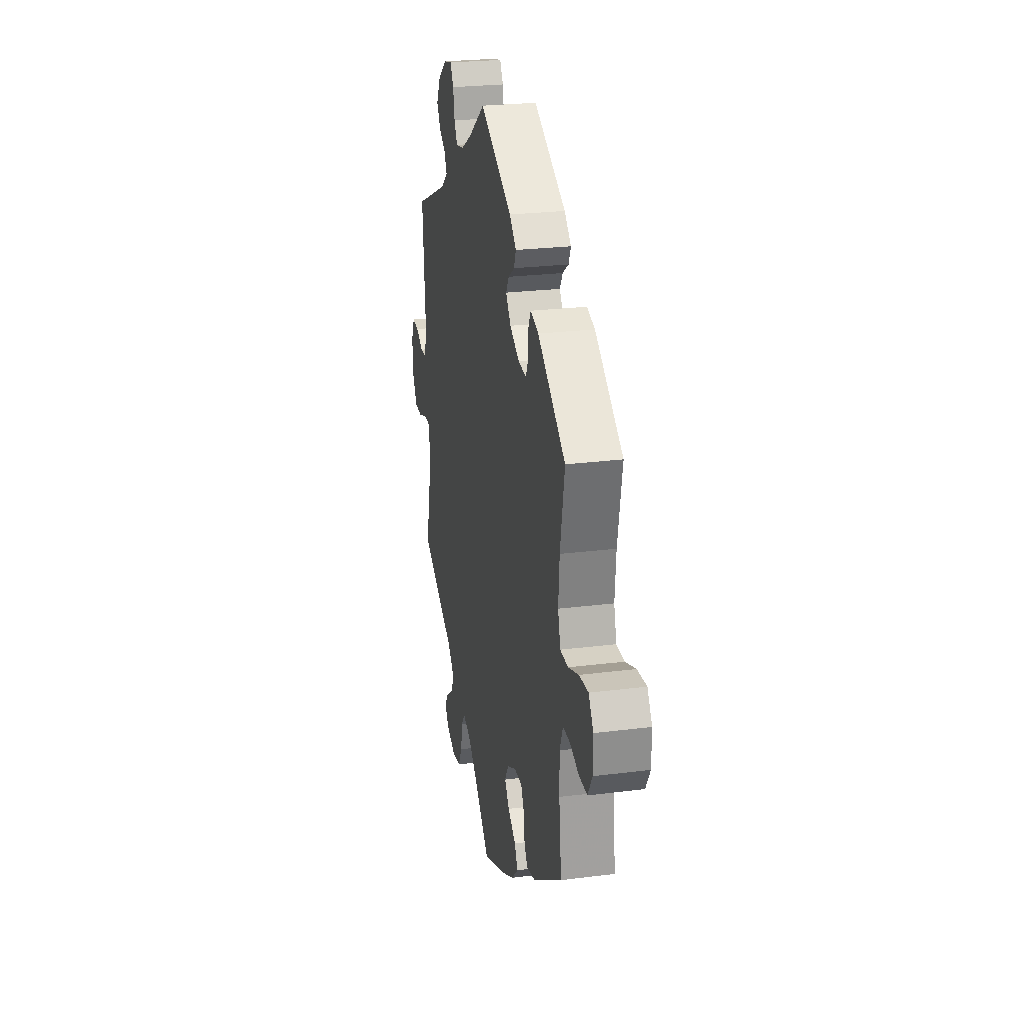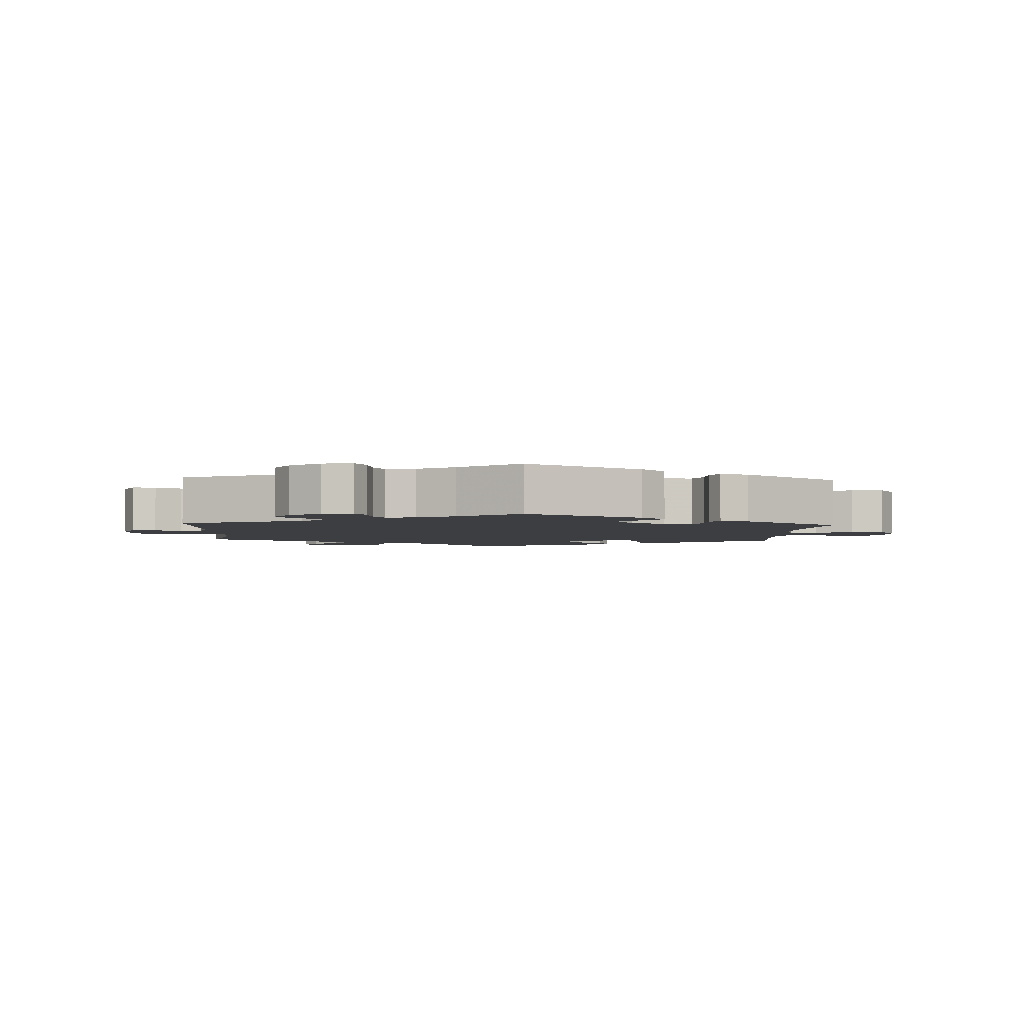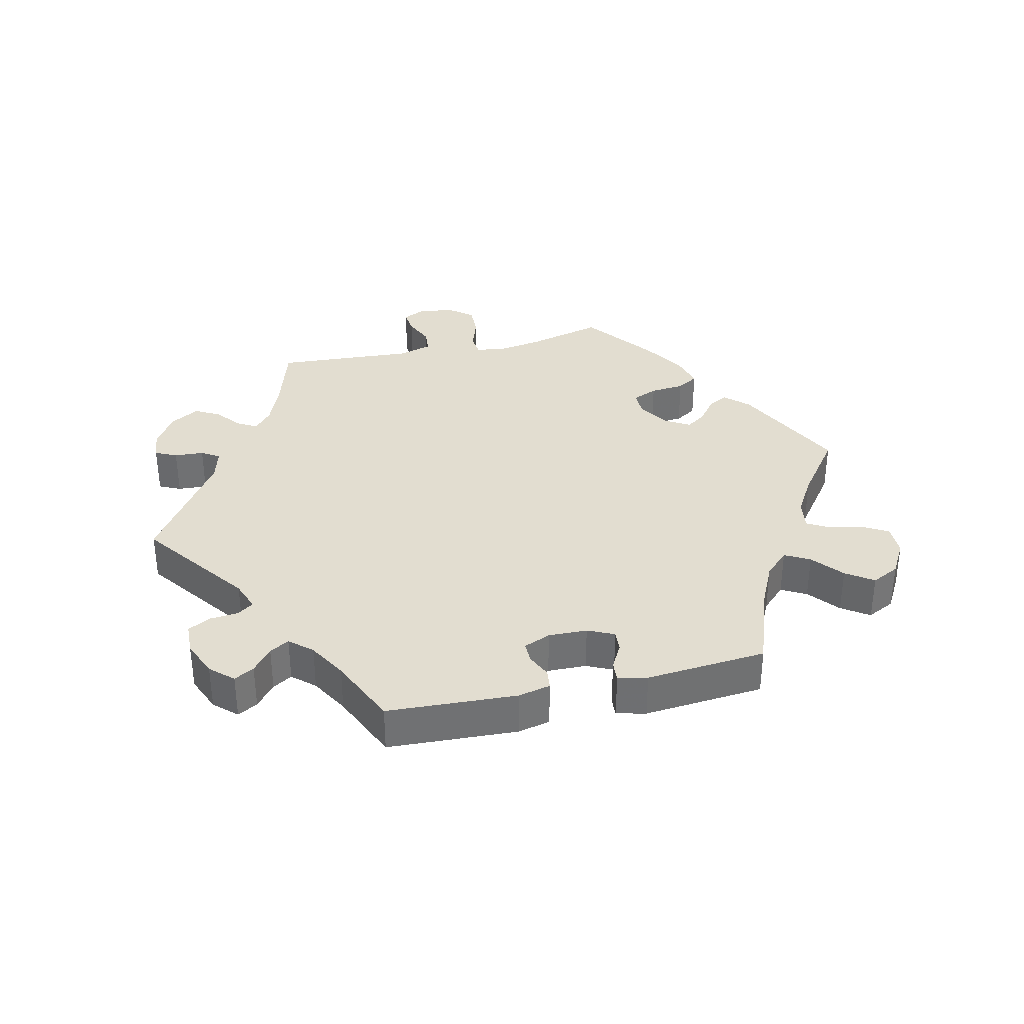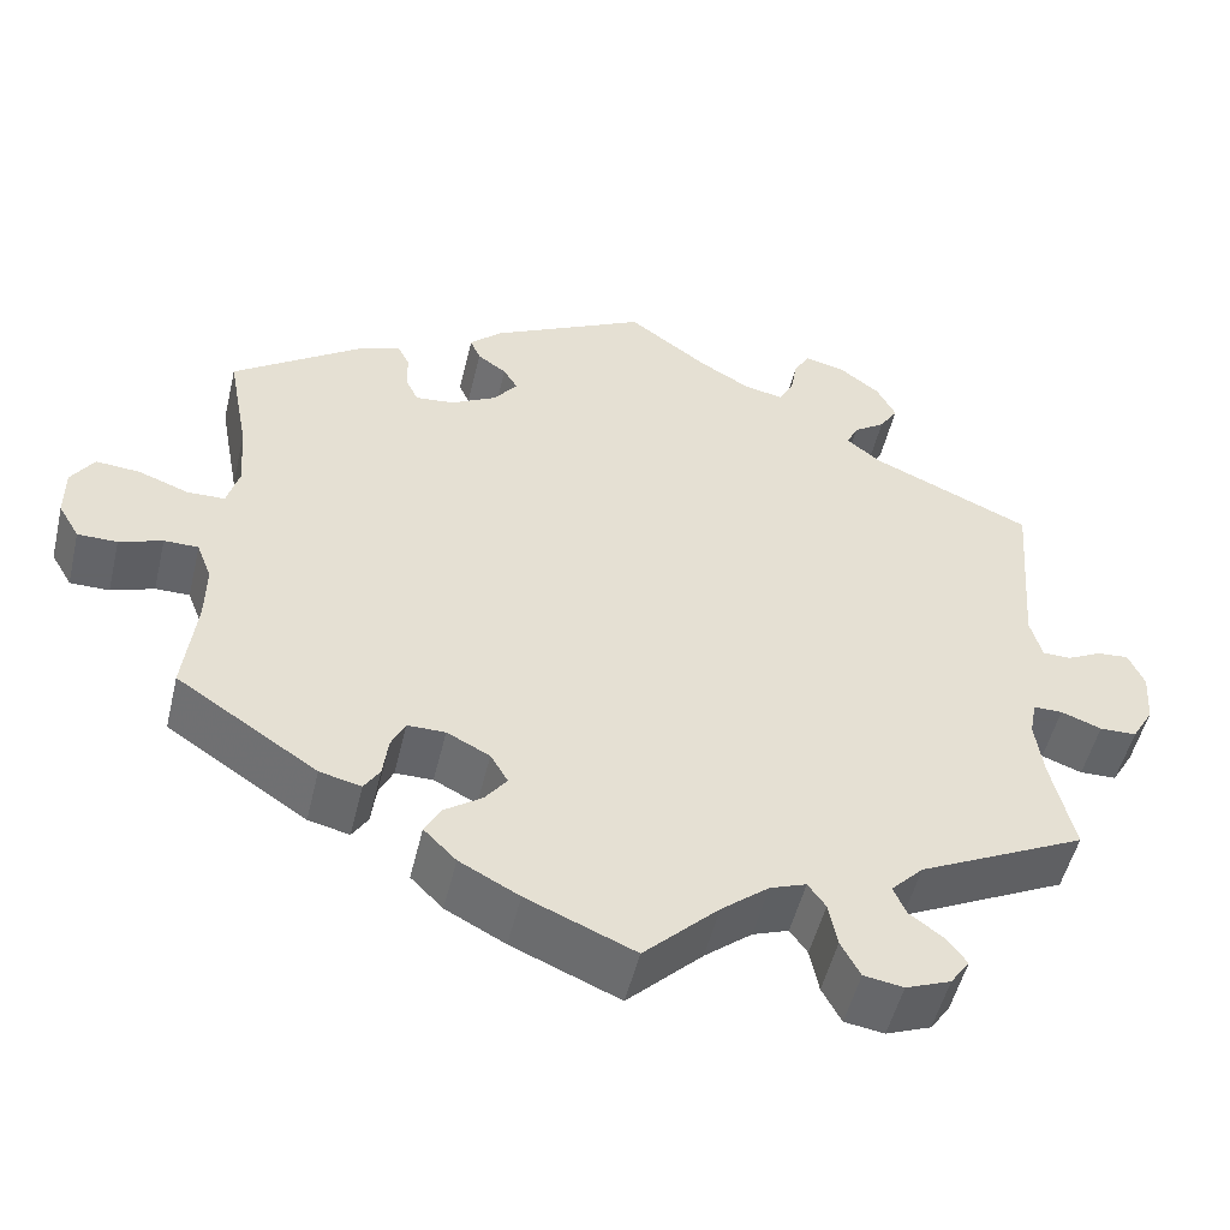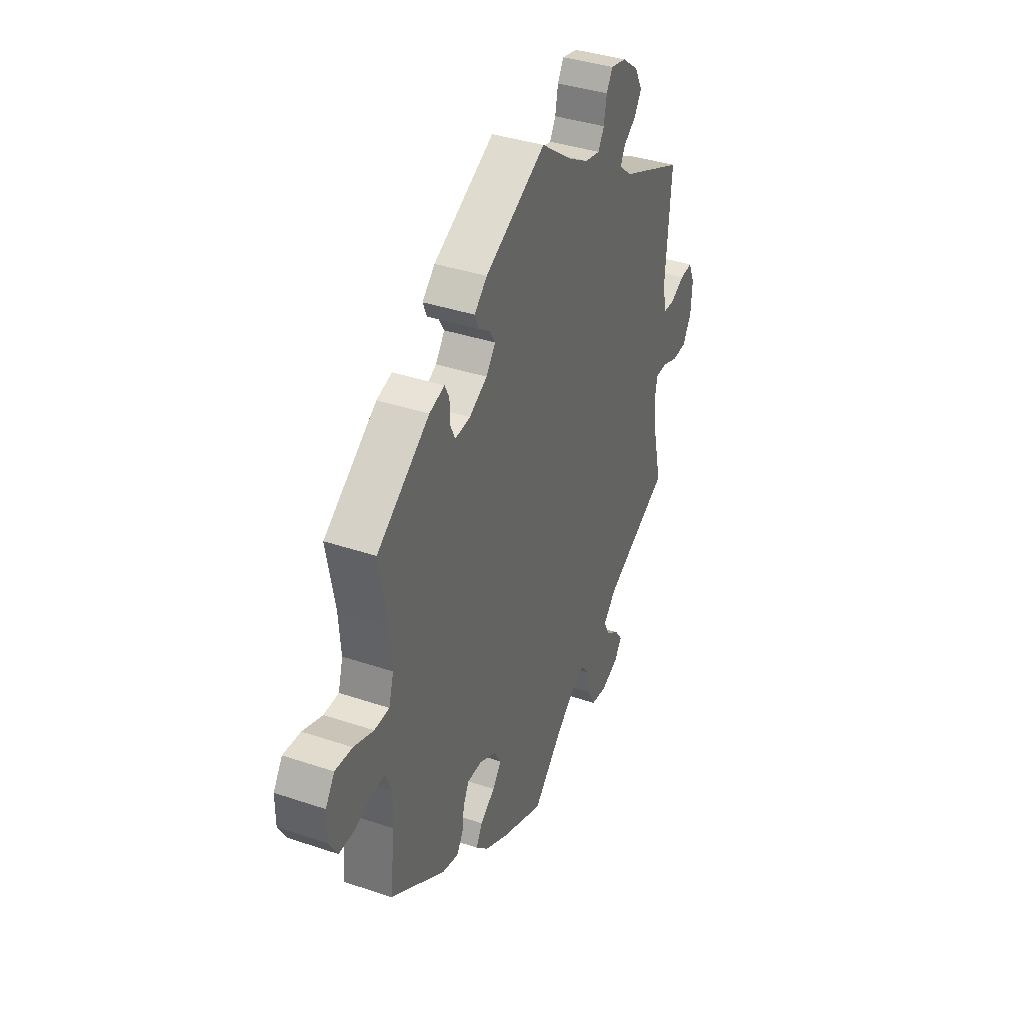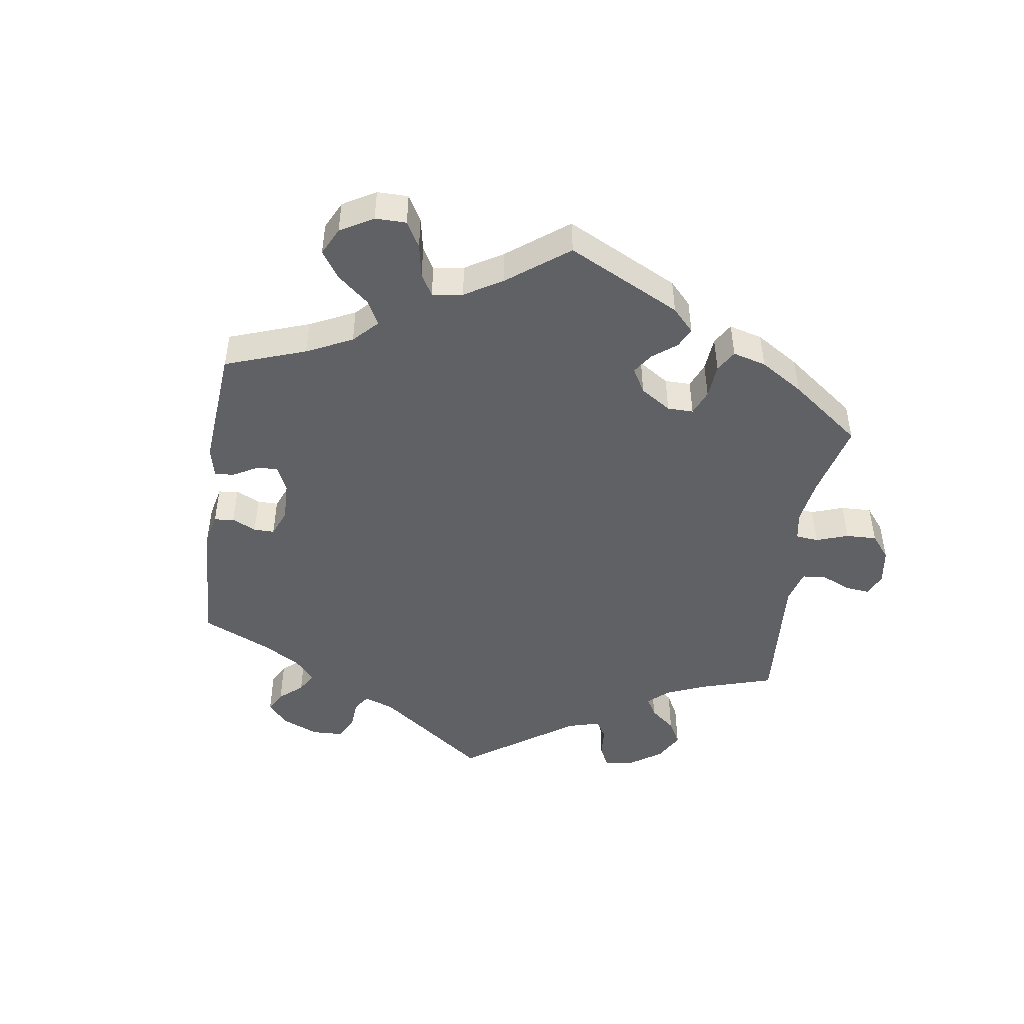
<metadata>
{"format":"obj","ext":"obj","renderer":"f3d","projection":"perspective","resolution":1024,"background":"white","views":[{"elev":25.4,"azim":78.5,"up":"+Z"},{"elev":-3.2,"azim":-3.4,"up":"+Y"},{"elev":35.3,"azim":16.9,"up":"+Y"},{"elev":-51.3,"azim":166.6,"up":"+Z"},{"elev":37.8,"azim":113.3,"up":"+Z"},{"elev":-47.8,"azim":111.6,"up":"+Y"}]}
</metadata>
<code>
v -0.085 0.07 -0.495
v -0.139 0.07 -0.451
v -0.18 0.07 -0.436
v -0.2 0.07 -0.464
v -0.21 0.07 -0.515
v -0.232 0.07 -0.556
v -0.277 0.07 -0.563
v -0.328 0.07 -0.543
v -0.35 0.07 -0.512
v -0.328 0.07 -0.482
v -0.289 0.07 -0.453
v -0.274 0.07 -0.42
v -0.311 0.07 -0.382
v -0.501 0.07 -0.289
v -0.475 0.07 -0.178
v -0.466 0.07 -0.112
v -0.474 0.07 -0.071
v -0.507 0.07 -0.071
v -0.553 0.07 -0.088
v -0.595 0.07 -0.087
v -0.62 0.07 -0.044
v -0.624 0.07 0.016
v -0.606 0.07 0.057
v -0.57 0.07 0.054
v -0.53 0.07 0.034
v -0.498 0.07 0.035
v -0.485 0.07 0.084
v -0.501 0.07 0.289
v -0.317 0.07 0.37
v -0.28 0.07 0.401
v -0.293 0.07 0.428
v -0.329 0.07 0.453
v -0.35 0.07 0.486
v -0.328 0.07 0.528
v -0.281 0.07 0.564
v -0.236 0.07 0.574
v -0.218 0.07 0.544
v -0.21 0.07 0.499
v -0.193 0.07 0.469
v -0.149 0.07 0.478
v -0.092 0.07 0.511
v 0 0.07 0.578
v 0.177 0.07 0.488
v 0.214 0.07 0.454
v 0.202 0.07 0.426
v 0.169 0.07 0.403
v 0.153 0.07 0.376
v 0.18 0.07 0.341
v 0.232 0.07 0.313
v 0.276 0.07 0.309
v 0.29 0.07 0.338
v 0.291 0.07 0.381
v 0.304 0.07 0.407
v 0.348 0.07 0.394
v 0.5 0.07 0.289
v 0.476 0.07 0.161
v 0.47 0.07 0.084
v 0.484 0.07 0.035
v 0.527 0.07 0.034
v 0.584 0.07 0.055
v 0.634 0.07 0.059
v 0.66 0.07 0.02
v 0.66 0.07 -0.038
v 0.636 0.07 -0.079
v 0.591 0.07 -0.079
v 0.542 0.07 -0.062
v 0.503 0.07 -0.062
v 0.486 0.07 -0.106
v 0.487 0.07 -0.173
v 0.501 0.07 -0.288
v 0.341 0.07 -0.394
v 0.294 0.07 -0.405
v 0.276 0.07 -0.377
v 0.27 0.07 -0.331
v 0.254 0.07 -0.298
v 0.211 0.07 -0.298
v 0.162 0.07 -0.323
v 0.142 0.07 -0.357
v 0.167 0.07 -0.39
v 0.21 0.07 -0.42
v 0.228 0.07 -0.453
v 0.191 0.07 -0.49
v 0.123 0.07 -0.526
v 0 0.07 -0.578
v -0.085 0 -0.495
v -0.139 0 -0.451
v -0.18 0 -0.436
v -0.2 0 -0.464
v -0.21 0 -0.515
v -0.232 0 -0.556
v -0.277 0 -0.563
v -0.328 0 -0.543
v -0.35 0 -0.512
v -0.328 0 -0.482
v -0.289 0 -0.453
v -0.274 0 -0.42
v -0.311 0 -0.382
v -0.501 0 -0.289
v -0.475 0 -0.178
v -0.466 0 -0.112
v -0.474 0 -0.071
v -0.507 0 -0.071
v -0.553 0 -0.088
v -0.595 0 -0.087
v -0.62 0 -0.044
v -0.624 0 0.016
v -0.606 0 0.057
v -0.57 0 0.054
v -0.53 0 0.034
v -0.498 0 0.035
v -0.485 0 0.084
v -0.501 0 0.289
v -0.317 0 0.37
v -0.28 0 0.401
v -0.293 0 0.428
v -0.329 0 0.453
v -0.35 0 0.486
v -0.328 0 0.528
v -0.281 0 0.564
v -0.236 0 0.574
v -0.218 0 0.544
v -0.21 0 0.499
v -0.193 0 0.469
v -0.149 0 0.478
v -0.092 0 0.511
v 0 0 0.578
v 0.177 0 0.488
v 0.214 0 0.454
v 0.202 0 0.426
v 0.169 0 0.403
v 0.153 0 0.376
v 0.18 0 0.341
v 0.232 0 0.313
v 0.276 0 0.309
v 0.29 0 0.338
v 0.291 0 0.381
v 0.304 0 0.407
v 0.348 0 0.394
v 0.5 0 0.289
v 0.476 0 0.161
v 0.47 0 0.084
v 0.484 0 0.035
v 0.527 0 0.034
v 0.584 0 0.055
v 0.634 0 0.059
v 0.66 0 0.02
v 0.66 0 -0.038
v 0.636 0 -0.079
v 0.591 0 -0.079
v 0.542 0 -0.062
v 0.503 0 -0.062
v 0.486 0 -0.106
v 0.487 0 -0.173
v 0.501 0 -0.288
v 0.341 0 -0.394
v 0.294 0 -0.405
v 0.276 0 -0.377
v 0.27 0 -0.331
v 0.254 0 -0.298
v 0.211 0 -0.298
v 0.162 0 -0.323
v 0.142 0 -0.357
v 0.167 0 -0.39
v 0.21 0 -0.42
v 0.228 0 -0.453
v 0.191 0 -0.49
v 0.123 0 -0.526
v 0 0 -0.578
f 83 84 1
f 82 83 1 2
f 79 80 81 82
f 78 79 82 2
f 77 78 2 3
f 76 77 3
f 71 72 73 74
f 69 70 71 74
f 68 69 74 75
f 67 68 75 76
f 63 64 65 66
f 63 66 67
f 62 63 67
f 59 60 61 62
f 58 59 62 67
f 57 58 67 76
f 53 54 55 56
f 51 52 53 56
f 50 51 56 57
f 49 50 57 76
f 43 44 45 46
f 41 42 43 46
f 40 41 46 47
f 39 40 47 48
f 35 36 37 38
f 35 38 39
f 34 35 39
f 31 32 33 34
f 30 31 34 39
f 29 30 39 48
f 27 28 29 48
f 22 23 24 25
f 22 25 26
f 21 22 26
f 18 19 20 21
f 17 18 21 26
f 13 14 15
f 12 13 15 16
f 8 9 10 11
f 8 11 12
f 7 8 12
f 4 5 6 7
f 3 4 7 12
f 17 26 27 48
f 17 48 49 76
f 16 17 76
f 3 12 16 76
f 85 168 167
f 86 85 167 166
f 166 165 164 163
f 86 166 163 162
f 87 86 162 161
f 87 161 160
f 158 157 156 155
f 158 155 154 153
f 159 158 153 152
f 160 159 152 151
f 150 149 148 147
f 151 150 147
f 151 147 146
f 146 145 144 143
f 151 146 143 142
f 160 151 142 141
f 140 139 138 137
f 140 137 136 135
f 141 140 135 134
f 160 141 134 133
f 130 129 128 127
f 130 127 126 125
f 131 130 125 124
f 132 131 124 123
f 122 121 120 119
f 123 122 119
f 123 119 118
f 118 117 116 115
f 123 118 115 114
f 132 123 114 113
f 132 113 112 111
f 109 108 107 106
f 110 109 106
f 110 106 105
f 105 104 103 102
f 110 105 102 101
f 99 98 97
f 100 99 97 96
f 95 94 93 92
f 96 95 92
f 96 92 91
f 91 90 89 88
f 96 91 88 87
f 132 111 110 101
f 160 133 132 101
f 160 101 100
f 160 100 96 87
f 1 85 86 2
f 2 86 87 3
f 3 87 88 4
f 4 88 89 5
f 5 89 90 6
f 6 90 91 7
f 7 91 92 8
f 8 92 93 9
f 9 93 94 10
f 10 94 95 11
f 11 95 96 12
f 12 96 97 13
f 13 97 98 14
f 14 98 99 15
f 15 99 100 16
f 16 100 101 17
f 17 101 102 18
f 18 102 103 19
f 19 103 104 20
f 20 104 105 21
f 21 105 106 22
f 22 106 107 23
f 23 107 108 24
f 24 108 109 25
f 25 109 110 26
f 26 110 111 27
f 27 111 112 28
f 28 112 113 29
f 29 113 114 30
f 30 114 115 31
f 31 115 116 32
f 32 116 117 33
f 33 117 118 34
f 34 118 119 35
f 35 119 120 36
f 36 120 121 37
f 37 121 122 38
f 38 122 123 39
f 39 123 124 40
f 40 124 125 41
f 41 125 126 42
f 42 126 127 43
f 43 127 128 44
f 44 128 129 45
f 45 129 130 46
f 46 130 131 47
f 47 131 132 48
f 48 132 133 49
f 49 133 134 50
f 50 134 135 51
f 51 135 136 52
f 52 136 137 53
f 53 137 138 54
f 54 138 139 55
f 55 139 140 56
f 56 140 141 57
f 57 141 142 58
f 58 142 143 59
f 59 143 144 60
f 60 144 145 61
f 61 145 146 62
f 62 146 147 63
f 63 147 148 64
f 64 148 149 65
f 65 149 150 66
f 66 150 151 67
f 67 151 152 68
f 68 152 153 69
f 69 153 154 70
f 70 154 155 71
f 71 155 156 72
f 72 156 157 73
f 73 157 158 74
f 74 158 159 75
f 75 159 160 76
f 76 160 161 77
f 77 161 162 78
f 78 162 163 79
f 79 163 164 80
f 80 164 165 81
f 81 165 166 82
f 82 166 167 83
f 83 167 168 84
f 84 168 85 1

</code>
